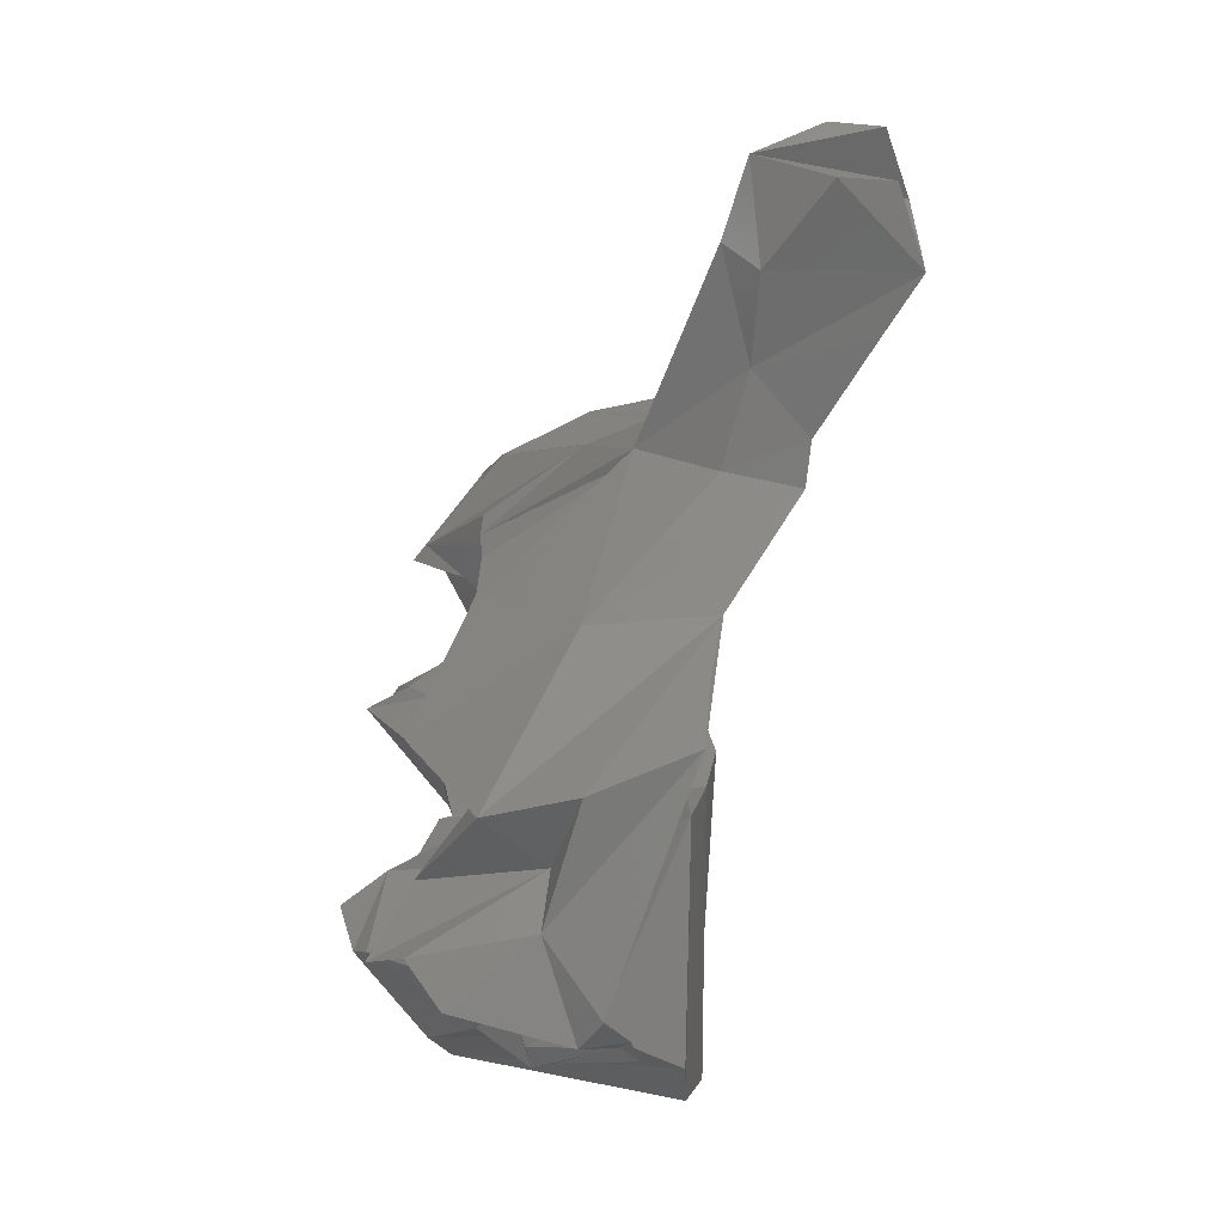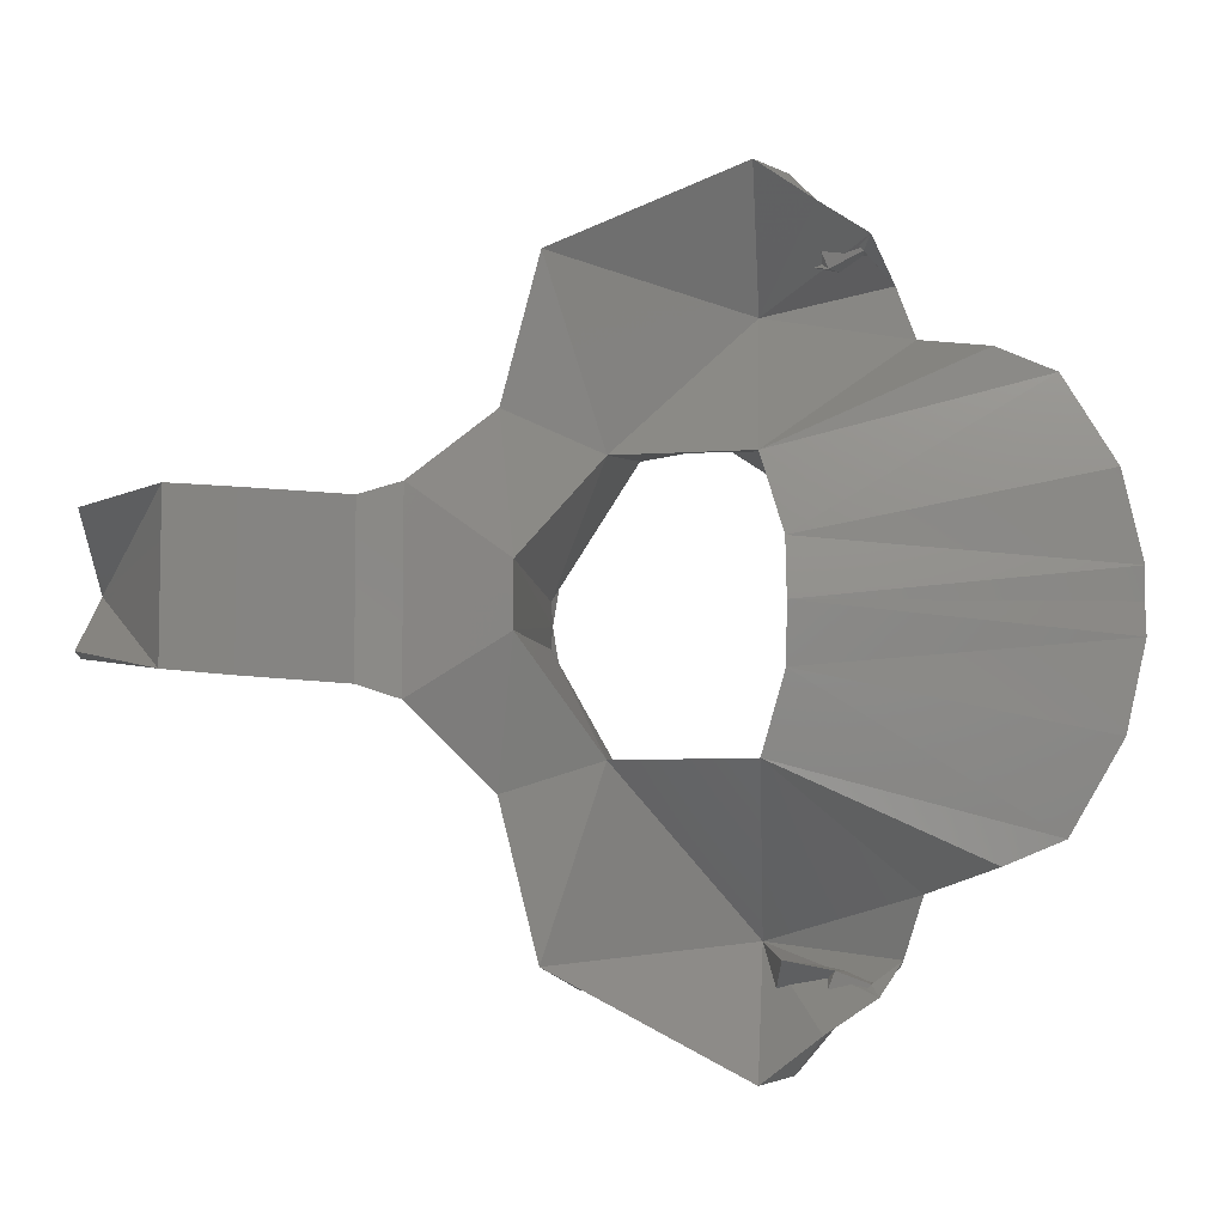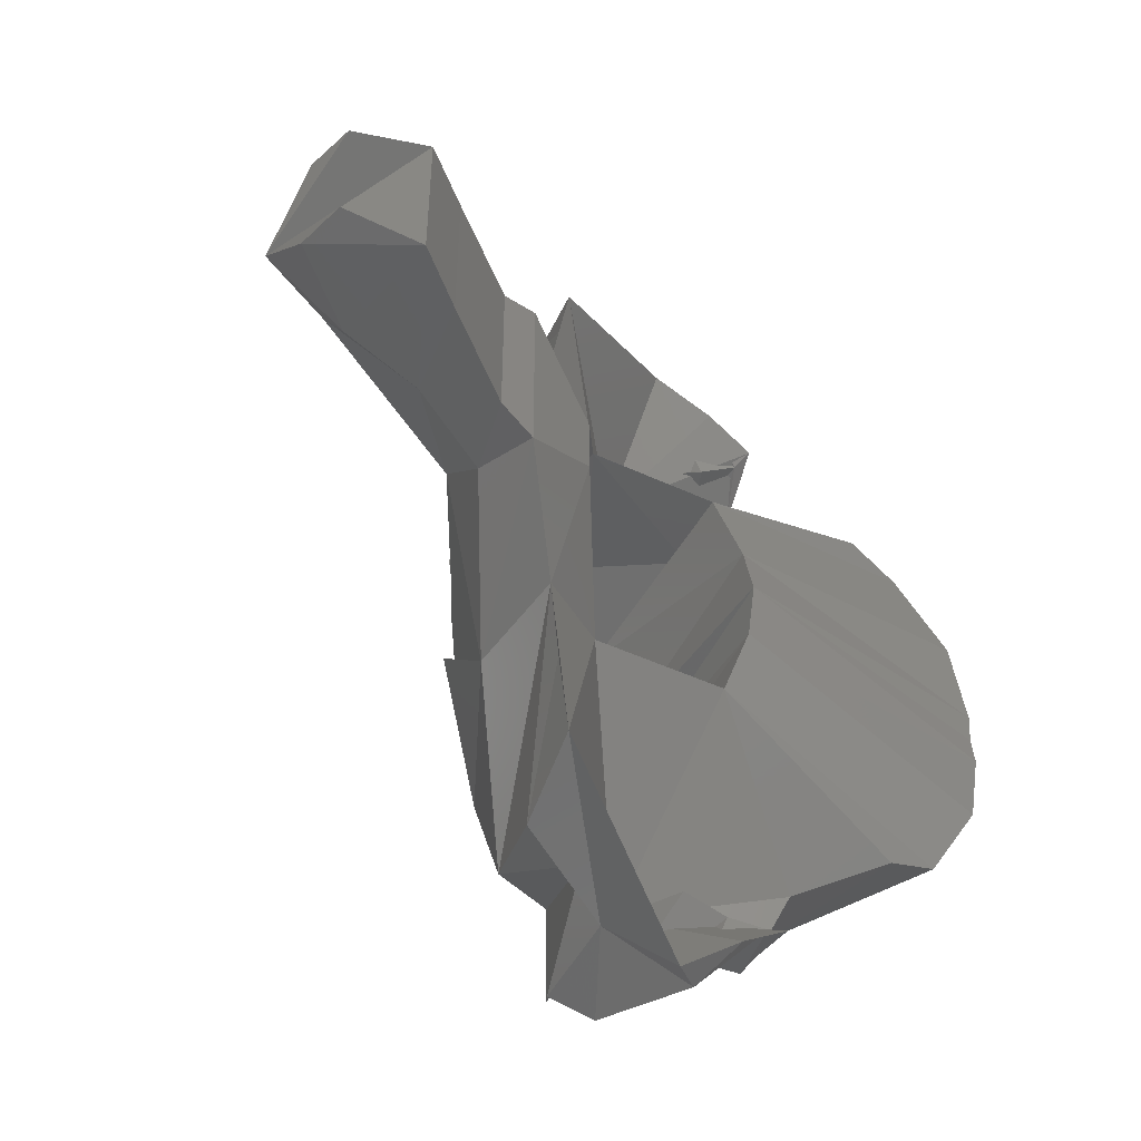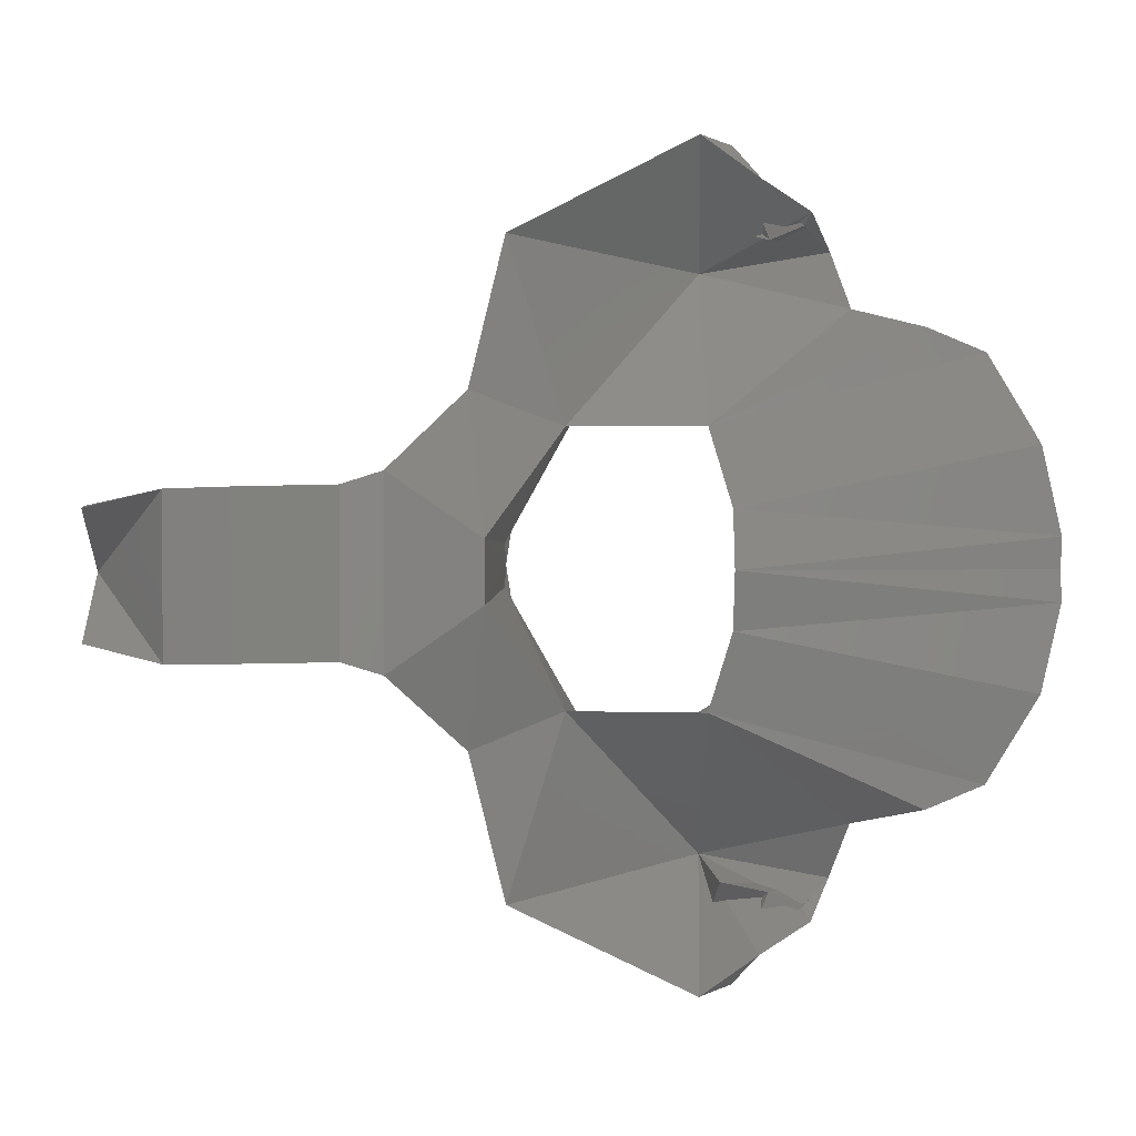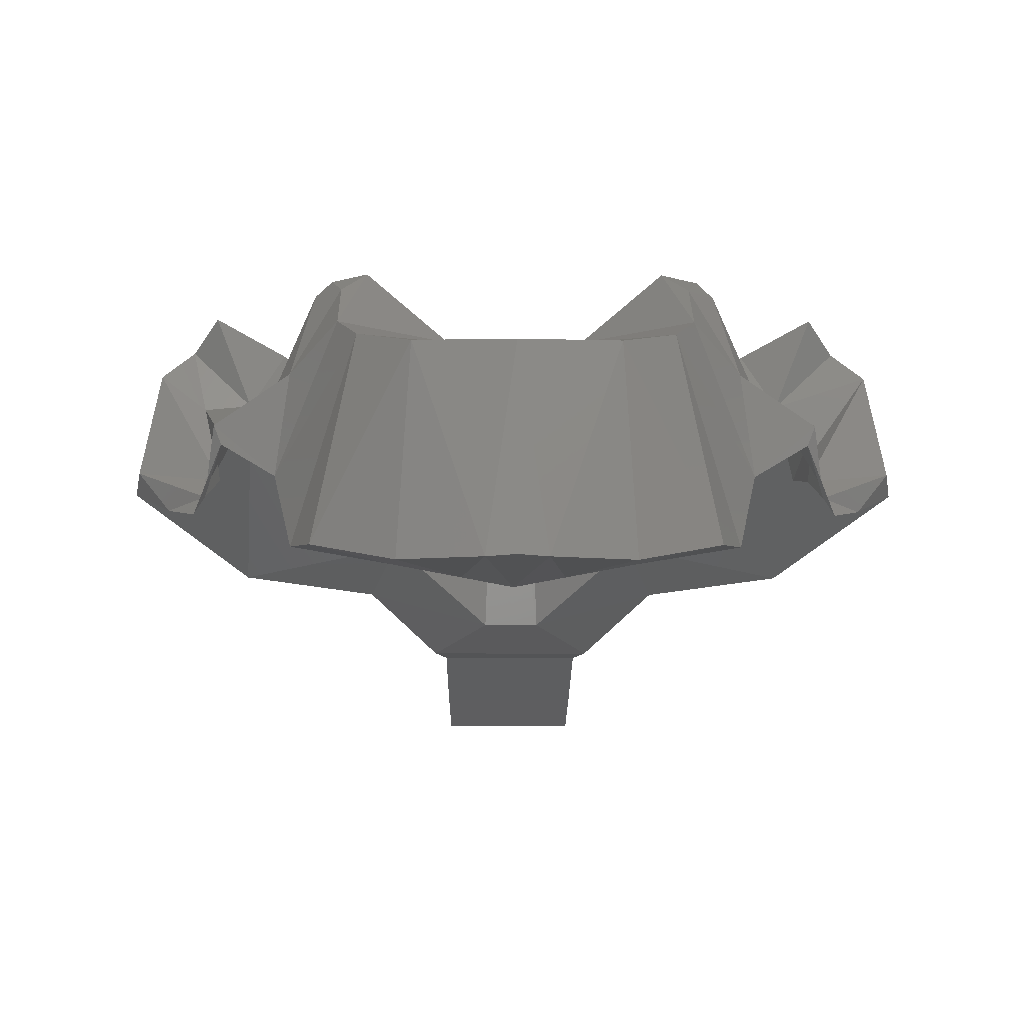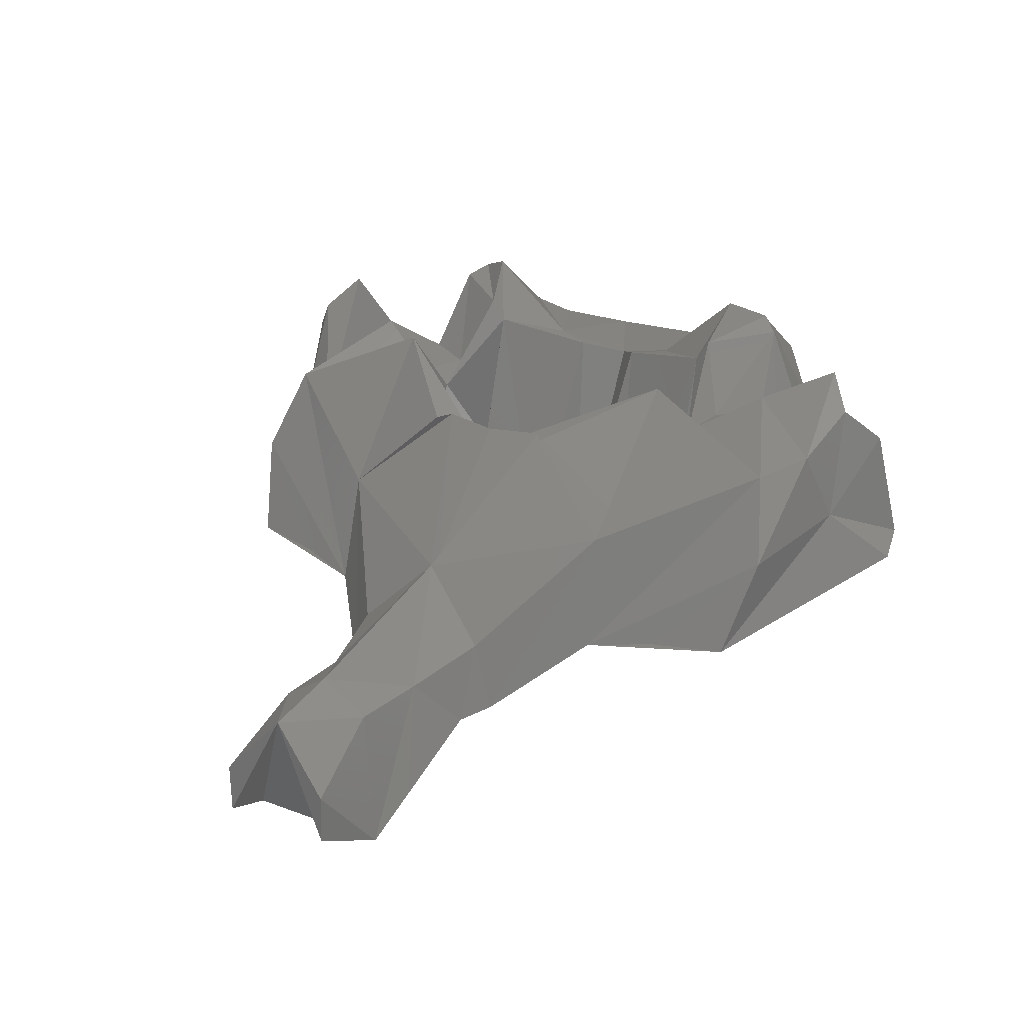
<metadata>
{"format":"stl","ext":"stl","renderer":"f3d","projection":"perspective","resolution":1024,"background":"white","views":[{"elev":-59.0,"azim":-94.6,"up":"+Z"},{"elev":-6.8,"azim":-4.6,"up":"+Z"},{"elev":-48.6,"azim":-44.1,"up":"+Z"},{"elev":1.6,"azim":-8.0,"up":"+Z"},{"elev":-9.6,"azim":89.3,"up":"+Y"},{"elev":23.0,"azim":-57.1,"up":"+Y"}]}
</metadata>
<code>
# stl→obj: 142 verts, 288 faces
v -0.0237 0.01508 0.000132
v -0.0169 0.02301 0.000132
v -0.01628 0.0232 -0.003659
v -0.02465 0.01494 0.000132
v -0.01628 0.0232 0.003922
v -0.02 0.007377 -0.001858
v -0.01706 0.02233 -0.0013
v -0.02 0.007375 0.000132
v -0.01706 0.02233 0.001564
v -0.02 0.007377 0.002121
v -0.01129 0.02652 -0.01067
v -0.01724 0.0231 -0.004342
v -0.01917 0.0174 -0.01034
v -0.02611 0.01036 -0.004614
v -0.03741 0.009303 -0.003088
v -0.03749 0.01135 0.000132
v -0.03179 0.009261 -0.003285
v -0.03741 0.009303 0.003351
v -0.03179 0.009261 0.003548
v -0.02611 0.01036 0.004877
v -0.01917 0.0174 0.0106
v -0.01129 0.02652 0.01094
v -0.01724 0.0231 0.004605
v -0.01444 0.01266 -0.008613
v -0.02607 0.005777 -0.005847
v -0.02074 0.009852 -0.01074
v -0.02608 0.005771 0.000132
v -0.02607 0.005777 0.00611
v -0.01444 0.01266 0.008877
v -0.02074 0.009852 0.011
v -0.006678 0.02125 -0.01074
v -0.007981 0.02271 -0.01202
v -0.01299 0.02224 -0.02004
v -0.02865 0.005682 -0.005035
v -0.03489 0.002737 -0.004896
v -0.03873 0.000857 -0.004768
v -0.04325 0.006012 -0.003779
v -0.04262 0.01032 0.000132
v -0.04325 0.006012 0.004042
v -0.03873 0.000857 0.005031
v -0.03489 0.002737 0.00516
v -0.02865 0.005682 0.005298
v -0.01299 0.02224 0.0203
v -0.006678 0.02125 0.011
v -0.007981 0.02271 0.01229
v -0.002878 0.01557 -0.009569
v -0.006033 0.01013 -0.008602
v -0.004458 0.02136 -0.01876
v -0.01834 0.01086 -0.02021
v -0.02866 0.005677 0.000132
v -0.01574 0.01691 -0.02153
v -0.01941 0.01057 -0.01523
v -0.002878 0.01557 0.009833
v -0.006033 0.01013 0.008865
v -0.004458 0.02136 0.01902
v -0.01834 0.01086 0.02047
v -0.01574 0.01691 0.0218
v -0.01941 0.01057 0.0155
v -0.001576 0.02569 -0.00866
v -0.00159 0.02711 -0.009619
v -0.003591 0.02227 -0.01151
v -0.006125 0.02542 -0.01652
v -0.00221 0.02269 -0.01457
v -0.01022 0.01821 -0.0202
v -0.004028 0.02765 -0.02123
v -0.0349 0.002732 0.000132
v -0.03873 0.000853 0.000132
v -0.04325 0.002811 -0.003686
v -0.04325 0.002811 0.003949
v -0.01047 0.02334 0.02261
v -0.004028 0.02765 0.02147
v -0.006125 0.02542 0.01678
v -0.00221 0.02269 0.01484
v -0.003591 0.02227 0.01177
v -0.001576 0.02569 0.008923
v -0.00159 0.02711 0.009882
v -0.004706 0.009012 -0.00359
v 0.01413 0.007532 -0.00748
v 0.01107 0.008946 -0.01314
v 0.007392 0.009356 -0.01467
v 0.003999 0.01469 -0.01611
v -0.001939 0.01988 -0.016
v -0.005894 0.02556 -0.02307
v -0.004096 0.01595 -0.01985
v -0.004074 0.02338 -0.0251
v -0.005614 0.01504 -0.02696
v -0.002119 0.01333 -0.02409
v 0.001621 0.01875 -0.02057
v 0.001179 0.01974 -0.01711
v 0.000975 0.01255 -0.02195
v 0.003201 0.01701 -0.01987
v -0.008384 0.01853 -0.02348
v -0.004706 0.009012 0.003853
v 0.01413 0.007532 0.007743
v 0.01107 0.008946 0.0134
v 0.007392 0.009356 0.01493
v 0.003999 0.01469 0.01637
v -0.001939 0.01988 0.01626
v -0.005894 0.02556 0.02331
v -0.004074 0.02338 0.02533
v -0.004345 0.02104 0.02223
v -0.005614 0.01504 0.0272
v -0.002119 0.01333 0.02433
v 0.001179 0.01974 0.01738
v 0.001621 0.01875 0.02083
v 0.003201 0.01701 0.02013
v 0.000975 0.01255 0.02218
v -0.008384 0.01853 0.02371
v 0.000673 0.02972 -0.01021
v 0.000923 0.02476 -0.004517
v 0.002078 0.02875 -0.01255
v -6.5e-05 0.02449 -0.002093
v -0.004731 0.008313 0.000132
v 0.001142 0.02793 -0.01376
v 0.001142 0.02793 0.01402
v 0.002078 0.02875 0.01281
v 0.000673 0.02972 0.01048
v 0.000923 0.02476 0.00478
v -6.5e-05 0.02449 0.002356
v 0.01543 0.007547 -0.001894
v 0.01541 0.007695 0.000132
v 0.01438 0.02155 -0.006591
v 0.01109 0.02278 -0.01026
v 0.008759 0.02423 -0.01168
v 0.004988 0.02151 -0.01512
v 0.003183 0.01835 -0.02039
v -0.001109 0.01529 -0.02045
v -0.003314 0.0162 -0.02643
v 0.000739 0.01381 -0.02122
v 0.01543 0.007547 0.002157
v 0.01438 0.02155 0.006854
v 0.01109 0.02278 0.01053
v 0.008759 0.02423 0.01194
v 0.004988 0.02151 0.01538
v 0.003183 0.01835 0.02065
v -0.001109 0.01529 0.02069
v -0.003314 0.0162 0.02667
v 0.000739 0.01381 0.02145
v 0.004229 0.02763 -0.01176
v 0.01528 0.02143 0.000132
v 0.002647 0.02342 0.000132
v 0.004229 0.02763 0.01203
f 1 2 3
f 3 4 1
f 5 2 1
f 1 4 5
f 6 7 2
f 8 6 2
f 2 7 3
f 2 9 10
f 2 10 8
f 5 9 2
f 11 3 7
f 11 12 3
f 3 13 4
f 14 4 13
f 13 3 12
f 15 16 17
f 4 17 16
f 14 17 4
f 18 19 16
f 4 16 19
f 4 19 20
f 5 4 21
f 20 21 4
f 9 5 22
f 5 23 22
f 23 5 21
f 24 7 6
f 25 26 6
f 24 6 26
f 25 6 27
f 8 27 6
f 11 7 24
f 28 27 10
f 8 10 27
f 29 9 22
f 10 9 29
f 28 10 30
f 29 30 10
f 24 31 11
f 32 11 31
f 33 13 11
f 12 11 13
f 11 32 33
f 34 14 25
f 13 25 14
f 13 26 25
f 13 33 26
f 14 34 17
f 35 17 34
f 17 35 36
f 15 17 36
f 37 38 15
f 16 15 38
f 36 37 15
f 39 18 38
f 16 38 18
f 40 19 18
f 18 39 40
f 40 41 19
f 20 19 42
f 41 42 19
f 42 28 20
f 21 20 28
f 43 22 21
f 21 22 23
f 28 30 21
f 30 43 21
f 29 22 44
f 45 44 22
f 43 45 22
f 31 24 46
f 46 24 47
f 48 47 24
f 48 24 49
f 49 24 26
f 25 27 34
f 50 34 27
f 26 33 51
f 26 51 52
f 26 52 49
f 28 42 27
f 50 27 42
f 53 29 44
f 54 29 53
f 29 54 55
f 55 56 29
f 30 29 56
f 57 43 30
f 58 57 30
f 56 58 30
f 46 59 31
f 60 31 59
f 60 61 31
f 61 32 31
f 62 32 63
f 61 63 32
f 62 33 32
f 33 64 51
f 65 64 62
f 33 62 64
f 34 50 35
f 66 35 50
f 35 66 36
f 36 66 67
f 67 38 36
f 68 36 38
f 68 37 36
f 37 68 38
f 40 38 67
f 38 69 39
f 38 40 69
f 40 39 69
f 41 40 66
f 67 66 40
f 42 41 50
f 66 50 41
f 57 70 43
f 71 72 70
f 43 70 72
f 45 43 72
f 72 73 45
f 74 45 73
f 44 45 74
f 53 44 75
f 76 75 44
f 44 74 76
f 59 46 47
f 59 47 77
f 78 77 79
f 47 79 77
f 79 47 80
f 80 47 81
f 47 48 81
f 62 63 48
f 82 48 63
f 48 65 62
f 48 83 65
f 84 85 48
f 48 85 83
f 48 49 86
f 48 86 87
f 84 48 88
f 89 88 48
f 48 82 89
f 90 91 48
f 91 81 48
f 48 87 90
f 52 51 49
f 51 92 49
f 92 86 49
f 64 92 51
f 54 53 75
f 93 54 75
f 94 95 93
f 54 93 95
f 96 54 95
f 97 54 96
f 97 55 54
f 72 55 73
f 98 73 55
f 72 71 55
f 71 99 55
f 100 101 99
f 55 99 101
f 102 56 55
f 103 102 55
f 104 55 105
f 101 105 55
f 104 98 55
f 55 106 107
f 55 97 106
f 107 103 55
f 56 57 58
f 56 108 57
f 56 102 108
f 57 108 70
f 109 59 110
f 111 60 109
f 60 59 109
f 110 59 112
f 59 77 112
f 112 77 113
f 61 60 114
f 111 114 60
f 114 63 61
f 82 63 114
f 83 64 65
f 92 64 83
f 71 70 99
f 99 70 108
f 74 115 76
f 116 76 115
f 74 73 115
f 115 73 98
f 116 117 76
f 76 117 75
f 118 75 117
f 119 75 118
f 75 119 93
f 113 93 119
f 78 120 77
f 77 120 113
f 121 113 120
f 78 122 120
f 78 79 122
f 123 122 79
f 80 123 79
f 80 81 123
f 124 123 81
f 81 125 124
f 125 81 126
f 91 126 81
f 89 82 114
f 83 85 92
f 127 85 84
f 127 84 88
f 85 128 92
f 127 128 85
f 92 128 86
f 87 86 128
f 128 129 87
f 90 87 129
f 125 126 89
f 89 126 88
f 125 89 114
f 127 88 129
f 126 129 88
f 126 91 129
f 90 129 91
f 94 93 130
f 93 113 130
f 121 130 113
f 94 131 95
f 132 95 131
f 95 132 96
f 130 131 94
f 96 132 97
f 132 133 97
f 133 134 97
f 134 135 97
f 106 97 135
f 115 98 104
f 108 100 99
f 101 100 136
f 108 137 100
f 100 137 136
f 105 101 136
f 102 137 108
f 137 102 103
f 137 103 138
f 107 138 103
f 134 104 135
f 105 135 104
f 136 138 105
f 135 105 138
f 115 104 134
f 135 138 106
f 106 138 107
f 110 124 109
f 139 109 124
f 139 111 109
f 124 110 123
f 123 110 122
f 140 122 141
f 141 122 110
f 110 112 141
f 125 114 139
f 111 139 114
f 141 112 113
f 113 119 141
f 134 142 115
f 116 115 142
f 117 116 142
f 118 117 133
f 142 133 117
f 132 118 133
f 131 118 132
f 140 141 131
f 118 131 141
f 141 119 118
f 122 140 120
f 121 120 140
f 131 130 140
f 130 121 140
f 124 125 139
f 128 127 129
f 142 134 133
f 138 136 137

</code>
